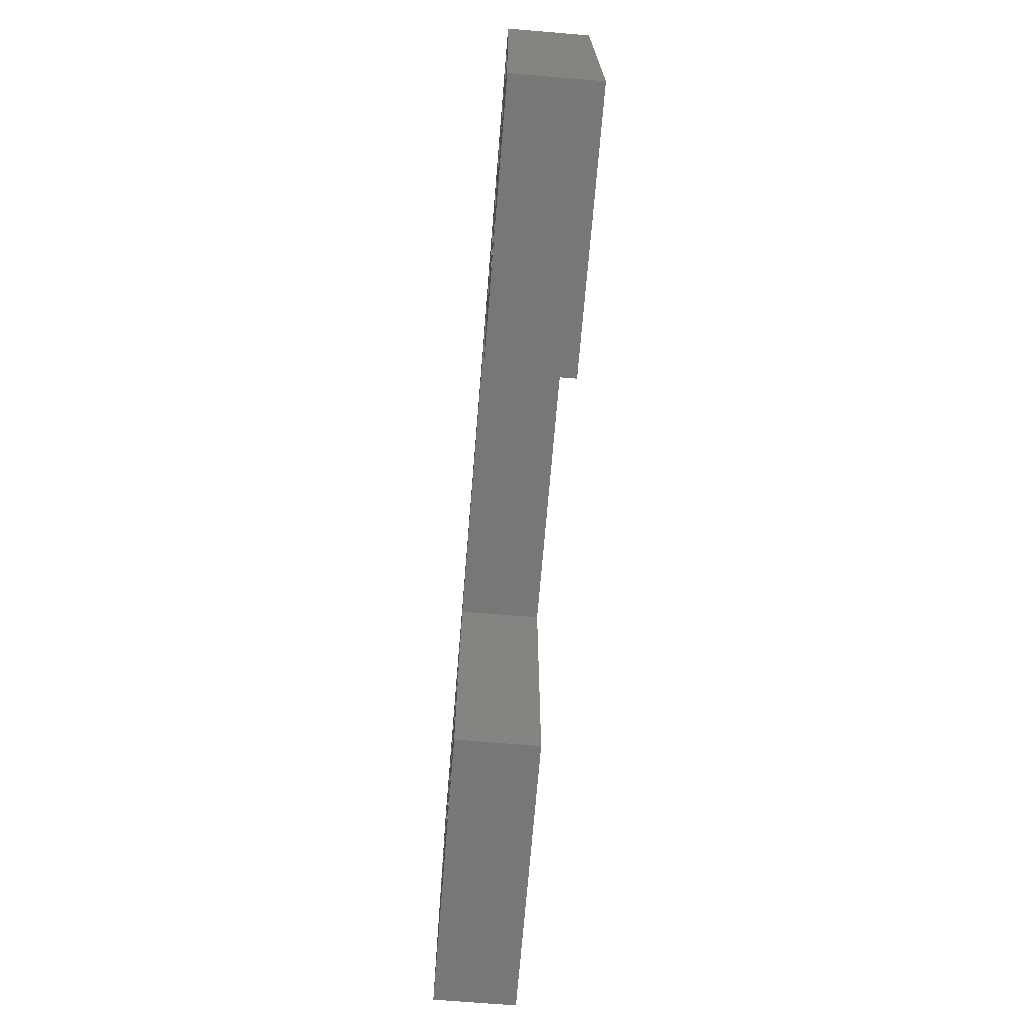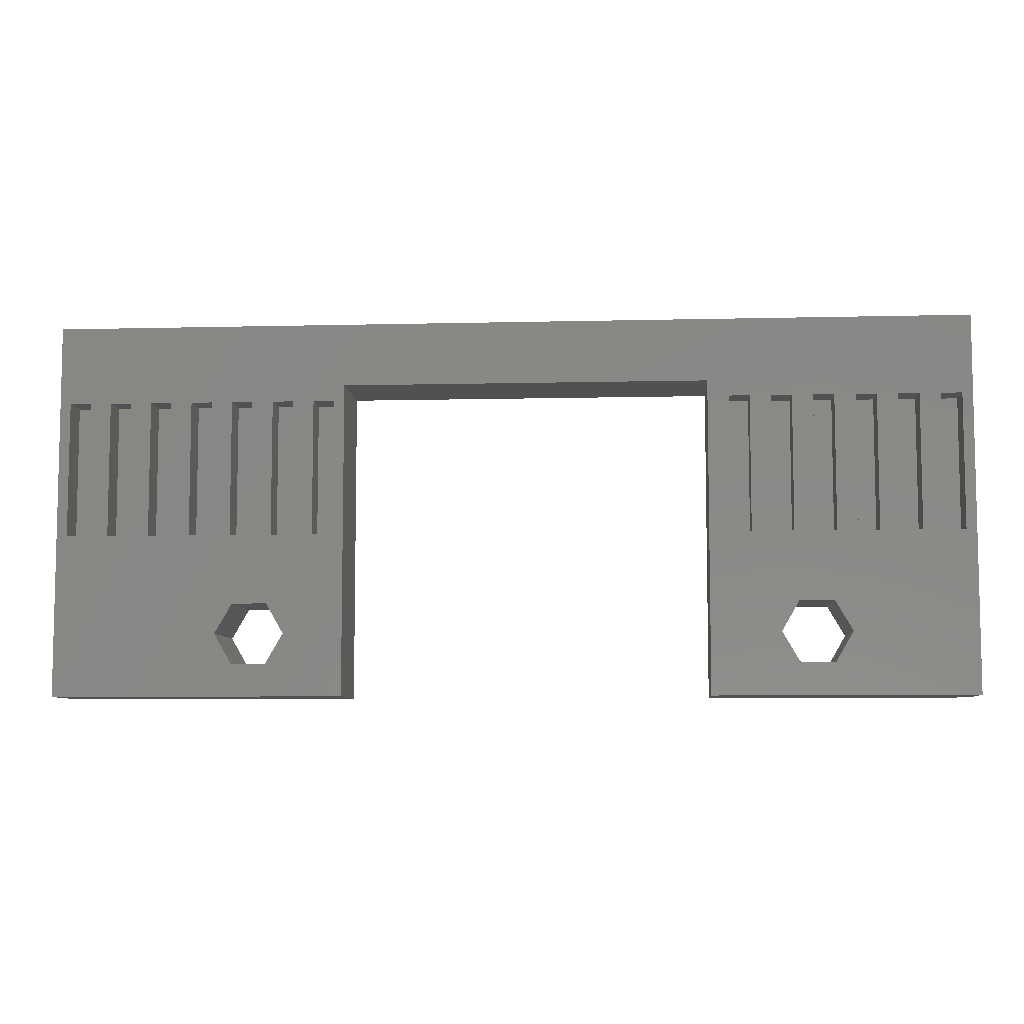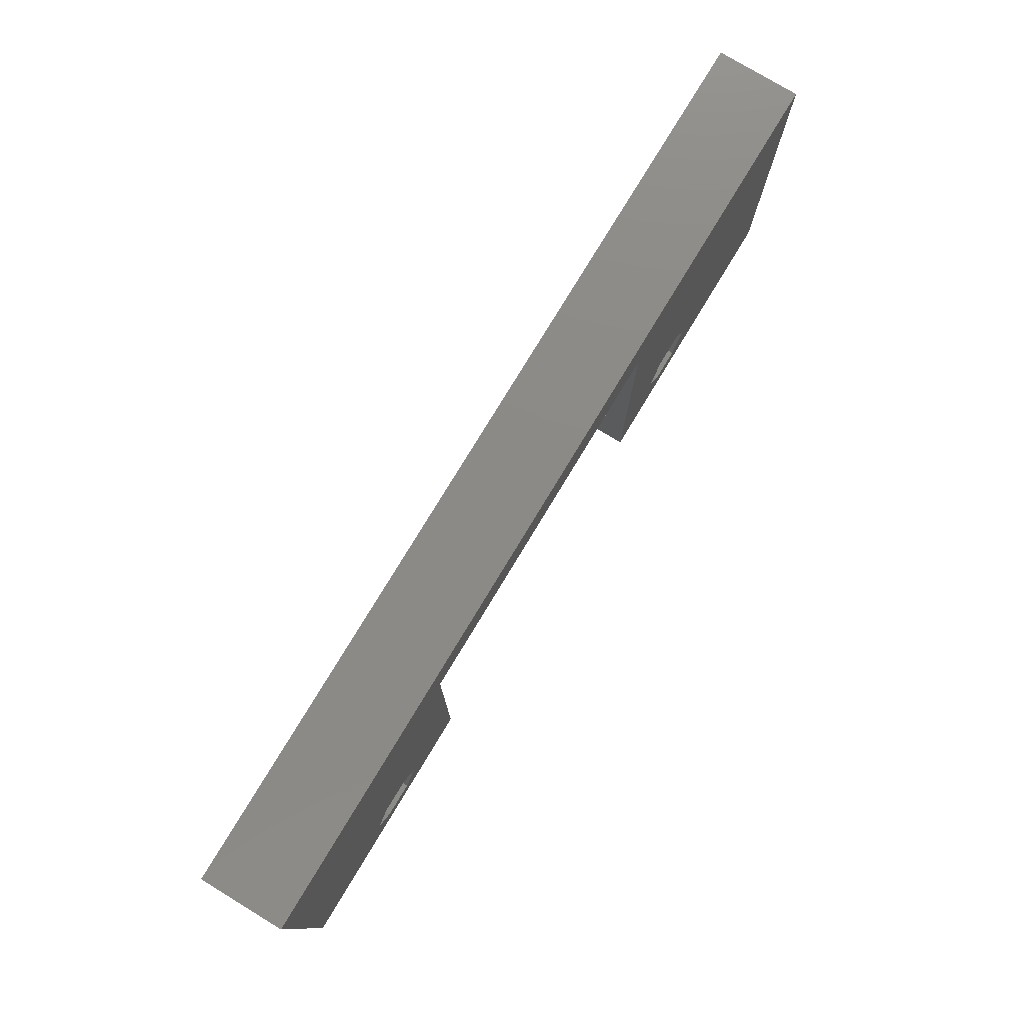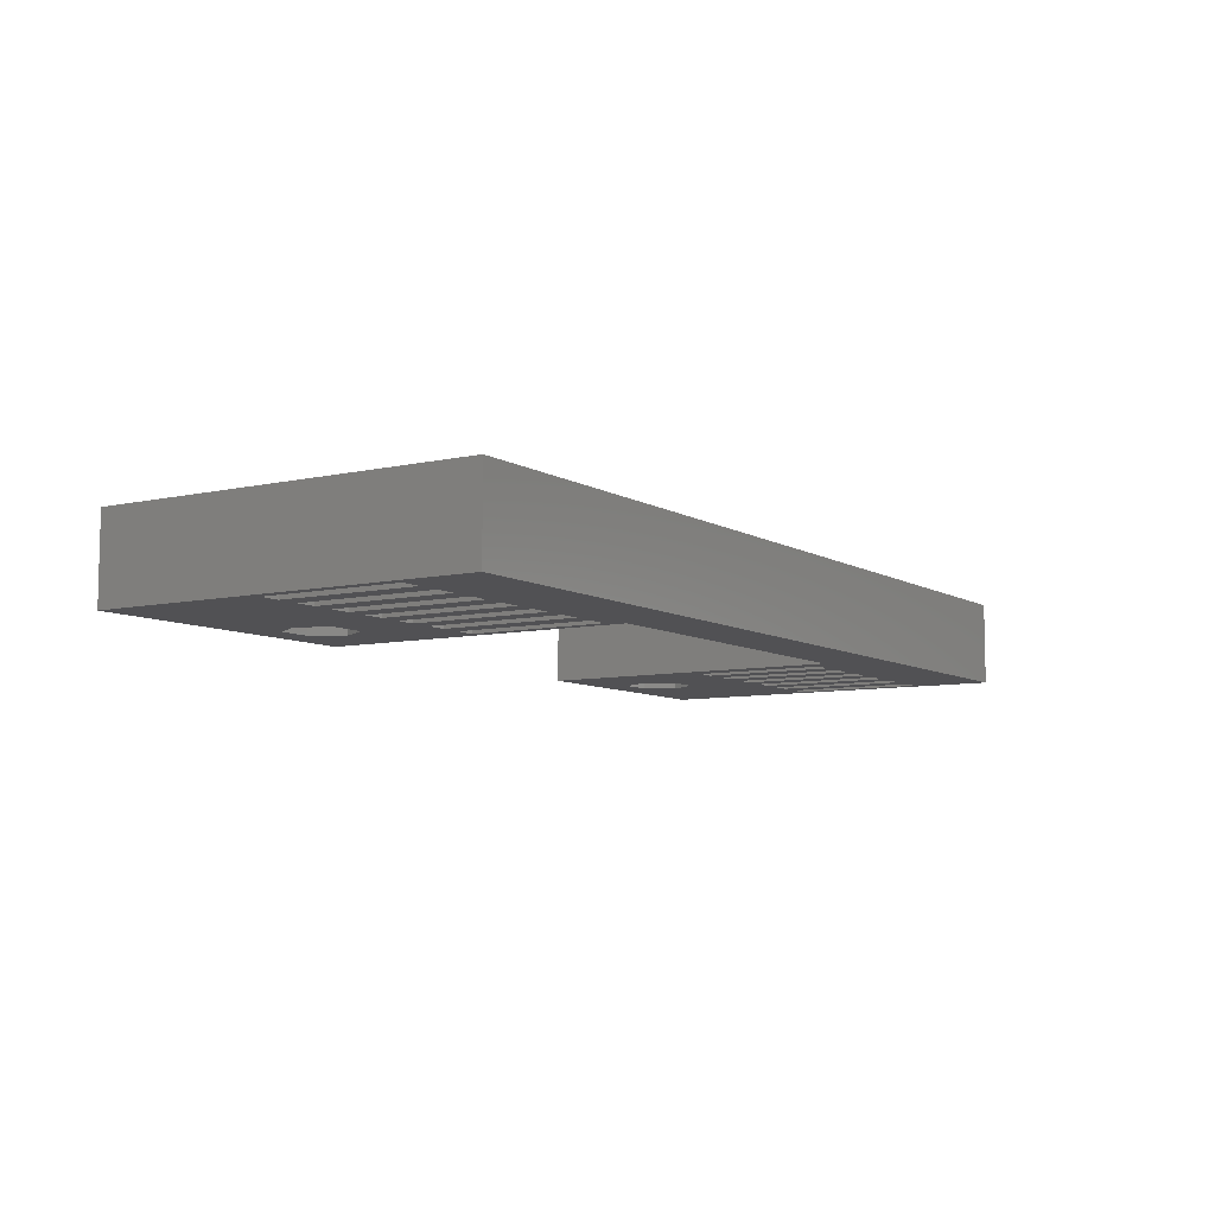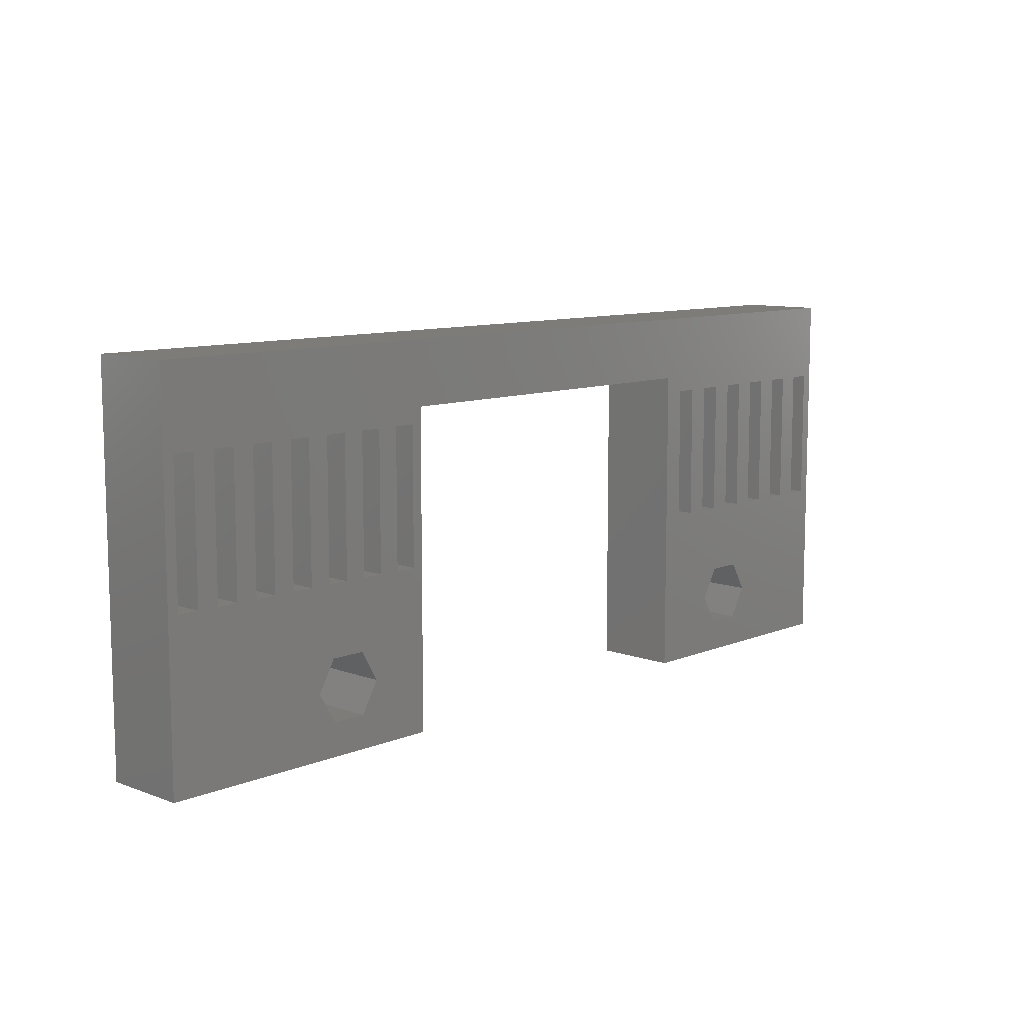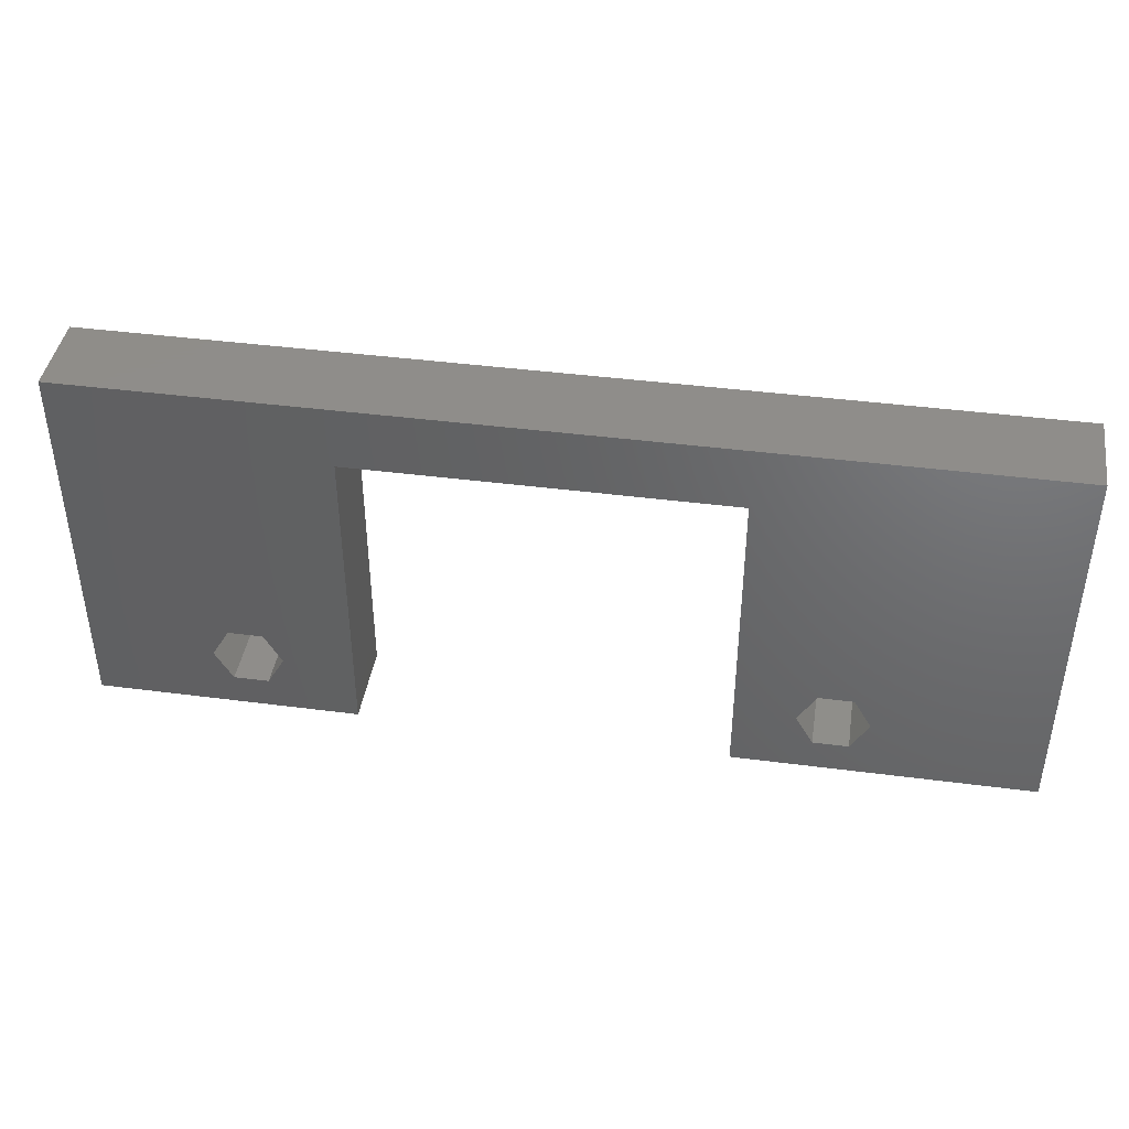
<metadata>
{"format":"stl","ext":"stl","renderer":"f3d","projection":"perspective","resolution":1024,"background":"white","views":[{"elev":-70.1,"azim":85.3,"up":"+Z"},{"elev":-7.3,"azim":4.1,"up":"+Z"},{"elev":77.8,"azim":121.2,"up":"+Z"},{"elev":-7.8,"azim":-57.6,"up":"+Y"},{"elev":9.8,"azim":-46.4,"up":"+Z"},{"elev":41.9,"azim":-171.1,"up":"+Z"}]}
</metadata>
<code>
# stl→obj: 160 verts, 324 faces
v -3.5 0 14.25
v -3.5 1.505 7.75
v -3.5 1.505 14.25
v -3.5 0 7.75
v -2.5 1.505 14.25
v -2.5 0 14.25
v -2.5 0 7.75
v -2.5 1.505 7.75
v -1.5 0 14.25
v -1.5 1.505 7.75
v -1.5 1.505 14.25
v -1.5 0 7.75
v -0.5 1.505 14.25
v -0.5 0 14.25
v -0.5 0 7.75
v -0.5 1.505 7.75
v 38.5 0 14.25
v 38.5 1.505 7.75
v 38.5 1.505 14.25
v 38.5 0 7.75
v 39.5 1.505 14.25
v 39.5 0 14.25
v 39.5 0 7.75
v 39.5 1.505 7.75
v 0.5 0 14.25
v 0.5 1.505 7.75
v 0.5 1.505 14.25
v 0.5 0 7.75
v 1.5 1.505 14.25
v 1.5 0 14.25
v 1.5 0 7.75
v 1.5 1.505 7.75
v 36.5 0 14.25
v 36.5 1.505 7.75
v 36.5 1.505 14.25
v 36.5 0 7.75
v 37.5 1.505 14.25
v 37.5 0 14.25
v 37.5 0 7.75
v 37.5 1.505 7.75
v 2.5 0 14.25
v 2.5 1.505 7.75
v 2.5 1.505 14.25
v 2.5 0 7.75
v 3.5 1.505 14.25
v 3.5 0 14.25
v 3.5 0 7.75
v 3.5 1.505 7.75
v 34.5 0 14.25
v 34.5 1.505 7.75
v 34.5 1.505 14.25
v 34.5 0 7.75
v 35.5 1.505 14.25
v 35.5 0 14.25
v 35.5 0 7.75
v 35.5 1.505 7.75
v 4.5 0 14.25
v 4.5 1.505 7.75
v 4.5 1.505 14.25
v 4.5 0 7.75
v 5.5 1.505 14.25
v 5.5 0 14.25
v 5.5 0 7.75
v 5.5 1.505 7.75
v 32.5 0 14.25
v 32.5 1.505 7.75
v 32.5 1.505 14.25
v 32.5 0 7.75
v 33.5 1.505 14.25
v 33.5 0 14.25
v 33.5 0 7.75
v 33.5 1.505 7.75
v 6.5 0 14.25
v 6.5 1.505 7.75
v 6.5 1.505 14.25
v 6.5 0 7.75
v 7.5 1.505 14.25
v 7.5 0 14.25
v 7.5 0 7.75
v 7.5 1.505 7.75
v 30.5 0 14.25
v 30.5 1.505 7.75
v 30.5 1.505 14.25
v 30.5 0 7.75
v 31.5 1.505 14.25
v 31.5 0 14.25
v 31.5 0 7.75
v 31.5 1.505 7.75
v 8.5 0 14.25
v 8.5 1.505 7.75
v 8.5 1.505 14.25
v 8.5 0 7.75
v 9.5 1.505 14.25
v 9.5 0 14.25
v 9.5 0 7.75
v 9.5 1.505 7.75
v 28.5 0 14.25
v 28.5 1.505 7.75
v 28.5 1.505 14.25
v 28.5 0 7.75
v 29.5 1.505 14.25
v 29.5 0 14.25
v 29.5 0 7.75
v 29.5 1.505 7.75
v 27.5 0 0
v 27.5 4 15
v 27.5 4 0
v 27.5 0 15
v -4 0 0
v -4 4 18
v -4 4 0
v -4 0 18
v 40 0 18
v 40 4 18
v 40 4 0
v 40 0 0
v 10 4 15
v 6.496 4 4.15
v 6.33 4 4.438
v 7.16 4 3
v 6.33 4 1.562
v 10 4 0
v 4.67 4 1.562
v 6.994 4 2.712
v 33.33 4 4.438
v 33.5 4 4.15
v 33.99 4 2.712
v 34.16 4 3
v 33.33 4 1.562
v 4.67 4 4.438
v 4.504 4 4.15
v 3.84 4 3
v 4.006 4 2.712
v 31.67 4 4.438
v 31.5 4 4.15
v 30.84 4 3
v 31.01 4 2.712
v 31.67 4 1.562
v 10 0 0
v 31.17 0 3.575
v 31.67 0 4.438
v 33.33 0 4.438
v 33.83 0 3.575
v 34.16 0 3
v 30.84 0 3
v 31.34 0 2.137
v 31.67 0 1.562
v 33.33 0 1.562
v 10 0 15
v 3.84 0 3
v 4.172 0 3.575
v 4.67 0 4.438
v 6.33 0 4.438
v 4.338 0 2.137
v 4.67 0 1.562
v 33.66 0 2.137
v 6.828 0 3.575
v 7.16 0 3
v 6.662 0 2.137
v 6.33 0 1.562
f 1 2 3
f 2 1 4
f 1 5 6
f 5 1 3
f 7 5 8
f 5 7 6
f 2 7 8
f 7 2 4
f 2 5 3
f 5 2 8
f 9 10 11
f 10 9 12
f 9 13 14
f 13 9 11
f 15 13 16
f 13 15 14
f 10 13 11
f 13 10 16
f 10 15 16
f 15 10 12
f 17 18 19
f 18 17 20
f 17 21 22
f 21 17 19
f 23 21 24
f 21 23 22
f 18 23 24
f 23 18 20
f 18 21 19
f 21 18 24
f 25 26 27
f 26 25 28
f 25 29 30
f 29 25 27
f 31 29 32
f 29 31 30
f 26 31 32
f 31 26 28
f 26 29 27
f 29 26 32
f 33 34 35
f 34 33 36
f 33 37 38
f 37 33 35
f 39 37 40
f 37 39 38
f 34 39 40
f 39 34 36
f 34 37 35
f 37 34 40
f 41 42 43
f 42 41 44
f 41 45 46
f 45 41 43
f 47 45 48
f 45 47 46
f 42 45 43
f 45 42 48
f 42 47 48
f 47 42 44
f 49 50 51
f 50 49 52
f 49 53 54
f 53 49 51
f 55 53 56
f 53 55 54
f 50 55 56
f 55 50 52
f 50 53 51
f 53 50 56
f 57 58 59
f 58 57 60
f 57 61 62
f 61 57 59
f 63 61 64
f 61 63 62
f 58 61 59
f 61 58 64
f 58 63 64
f 63 58 60
f 65 66 67
f 66 65 68
f 65 69 70
f 69 65 67
f 71 69 72
f 69 71 70
f 66 69 67
f 69 66 72
f 66 71 72
f 71 66 68
f 73 74 75
f 74 73 76
f 73 77 78
f 77 73 75
f 79 77 80
f 77 79 78
f 74 79 80
f 79 74 76
f 74 77 75
f 77 74 80
f 81 82 83
f 82 81 84
f 81 85 86
f 85 81 83
f 87 85 88
f 85 87 86
f 82 85 83
f 85 82 88
f 82 87 88
f 87 82 84
f 89 90 91
f 90 89 92
f 89 93 94
f 93 89 91
f 95 93 96
f 93 95 94
f 90 93 91
f 93 90 96
f 90 95 96
f 95 90 92
f 97 98 99
f 98 97 100
f 97 101 102
f 101 97 99
f 103 101 104
f 101 103 102
f 98 103 104
f 103 98 100
f 98 101 99
f 101 98 104
f 105 106 107
f 106 105 108
f 109 110 111
f 110 109 112
f 110 113 114
f 113 110 112
f 113 115 114
f 115 113 116
f 117 118 119
f 117 120 118
f 121 122 123
f 124 122 121
f 120 122 124
f 122 120 117
f 117 114 106
f 114 125 106
f 115 125 114
f 125 115 126
f 115 127 128
f 107 129 115
f 127 115 129
f 126 115 128
f 114 117 110
f 130 117 119
f 117 130 110
f 111 130 131
f 111 131 132
f 130 111 110
f 133 111 132
f 123 111 133
f 111 123 122
f 134 106 125
f 135 106 134
f 136 106 135
f 136 107 106
f 137 107 136
f 138 107 137
f 129 107 138
f 109 122 139
f 122 109 111
f 105 115 116
f 115 105 107
f 39 17 38
f 17 39 20
f 55 33 54
f 33 55 36
f 71 49 70
f 49 71 52
f 87 65 86
f 65 87 68
f 103 81 102
f 81 103 84
f 108 100 97
f 140 103 100
f 103 141 84
f 84 141 87
f 87 141 68
f 142 68 141
f 68 142 71
f 71 142 52
f 143 55 142
f 55 143 36
f 144 36 143
f 52 142 55
f 103 140 141
f 100 145 140
f 105 146 145
f 147 105 148
f 146 105 147
f 100 105 145
f 105 100 108
f 79 89 78
f 89 79 92
f 63 73 62
f 73 63 76
f 47 57 46
f 57 47 60
f 31 41 30
f 41 31 44
f 15 25 14
f 25 15 28
f 7 9 6
f 9 7 12
f 112 149 113
f 6 112 1
f 112 4 1
f 109 7 4
f 7 109 12
f 12 109 15
f 150 15 109
f 15 150 28
f 151 31 150
f 31 151 44
f 44 152 47
f 60 152 63
f 153 63 152
f 63 153 76
f 76 153 79
f 79 153 92
f 47 152 60
f 152 44 151
f 28 150 31
f 150 109 154
f 139 155 109
f 154 109 155
f 109 4 112
f 108 113 149
f 102 108 97
f 81 108 102
f 86 108 81
f 108 86 113
f 65 113 86
f 70 113 65
f 49 113 70
f 54 113 49
f 33 113 54
f 38 113 33
f 17 113 38
f 22 113 17
f 23 113 22
f 36 144 39
f 39 144 20
f 116 20 144
f 116 144 156
f 116 156 148
f 23 116 113
f 20 116 23
f 116 148 105
f 9 112 6
f 14 112 9
f 25 112 14
f 30 112 25
f 41 112 30
f 46 112 41
f 57 112 46
f 62 112 57
f 112 62 149
f 73 149 62
f 78 149 73
f 89 149 78
f 94 149 89
f 95 149 94
f 157 92 153
f 92 157 95
f 158 95 157
f 139 159 160
f 95 139 149
f 158 139 95
f 159 139 158
f 155 139 160
f 153 118 157
f 118 153 119
f 152 119 153
f 119 152 130
f 157 120 158
f 120 157 118
f 150 133 132
f 133 150 154
f 123 160 121
f 160 123 155
f 159 121 160
f 121 159 124
f 158 124 159
f 124 158 120
f 154 123 133
f 123 154 155
f 152 131 130
f 131 152 151
f 151 132 131
f 132 151 150
f 142 126 143
f 126 142 125
f 141 125 142
f 125 141 134
f 143 128 144
f 128 143 126
f 145 137 136
f 137 145 146
f 138 148 129
f 148 138 147
f 156 129 148
f 129 156 127
f 144 127 156
f 127 144 128
f 146 138 137
f 138 146 147
f 141 135 134
f 135 141 140
f 140 136 135
f 136 140 145
f 149 122 117
f 122 149 139
f 149 106 108
f 106 149 117

</code>
